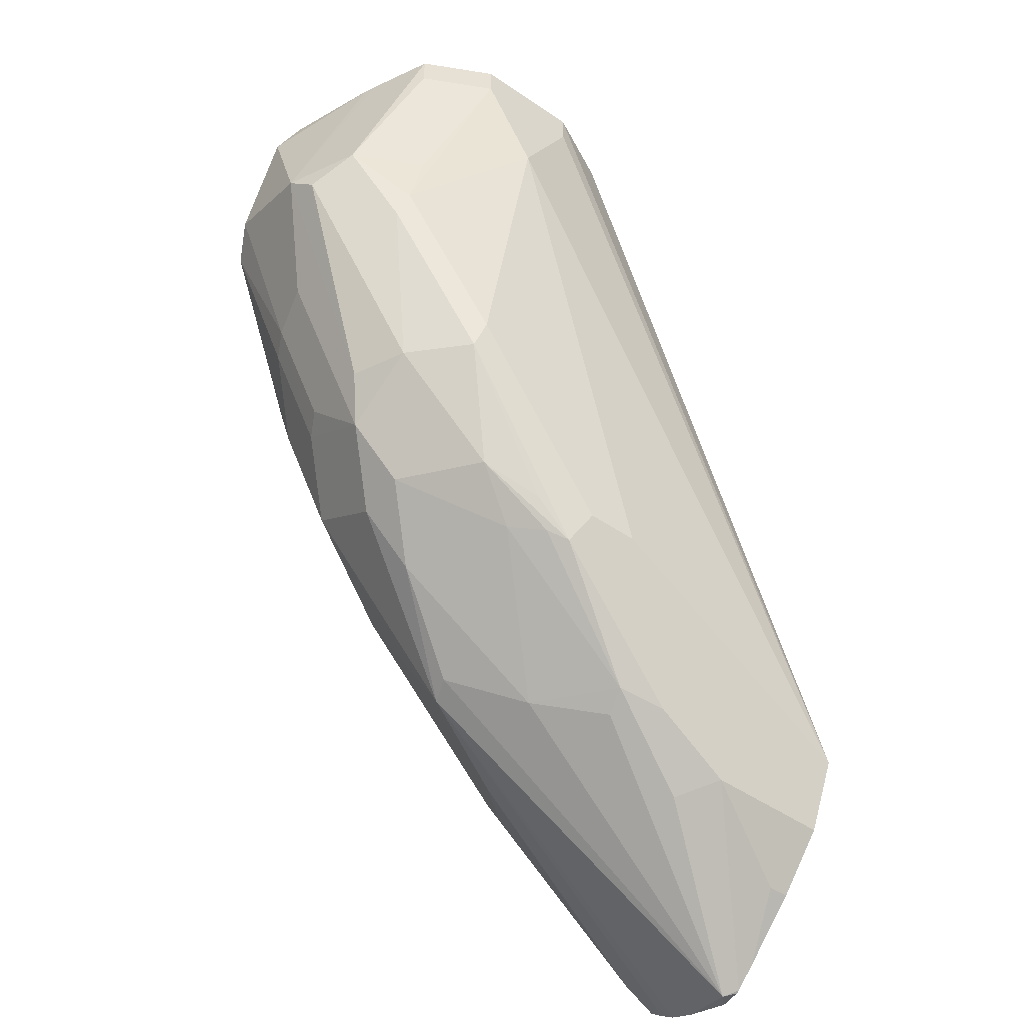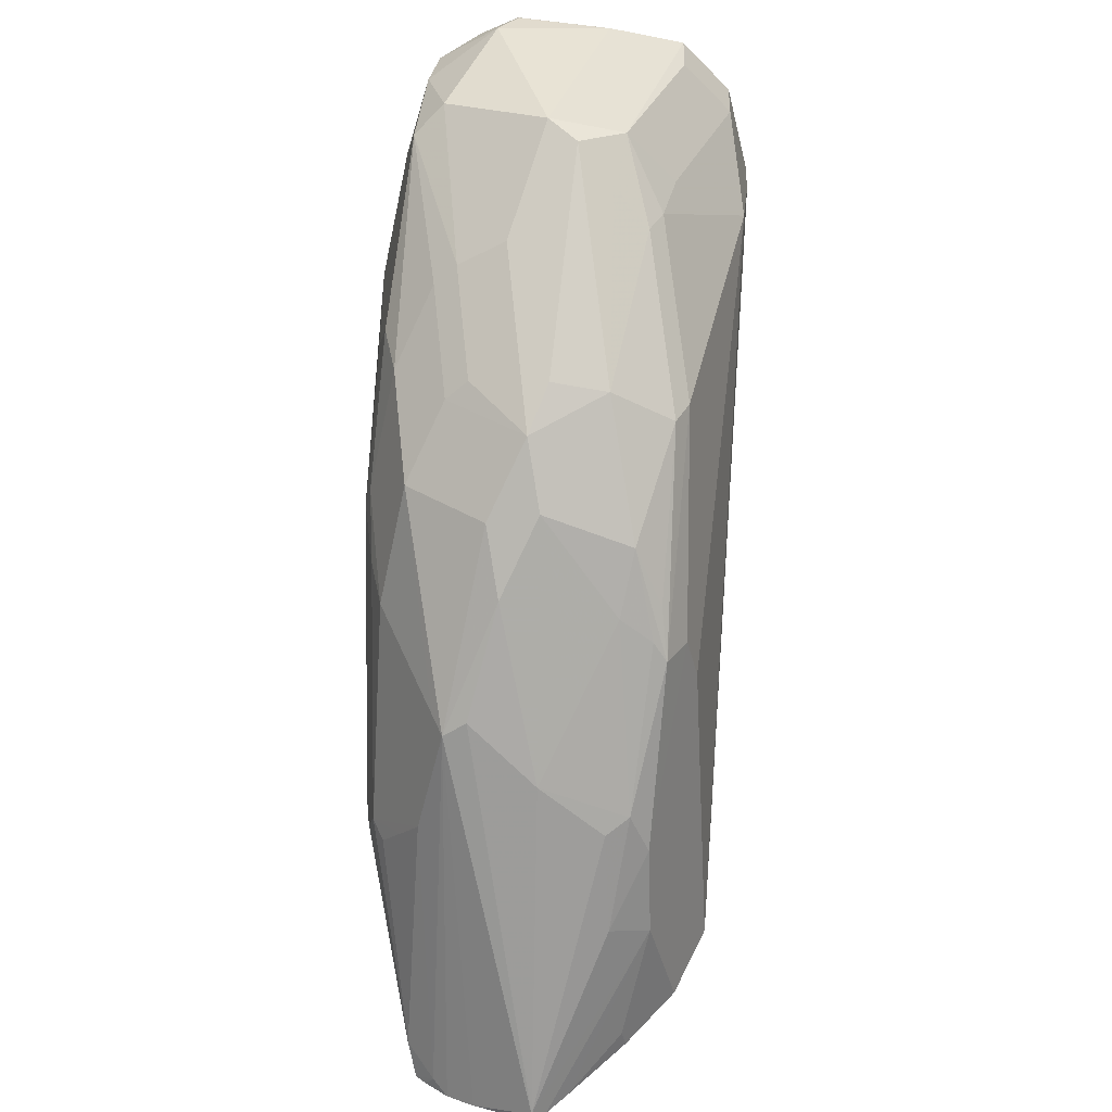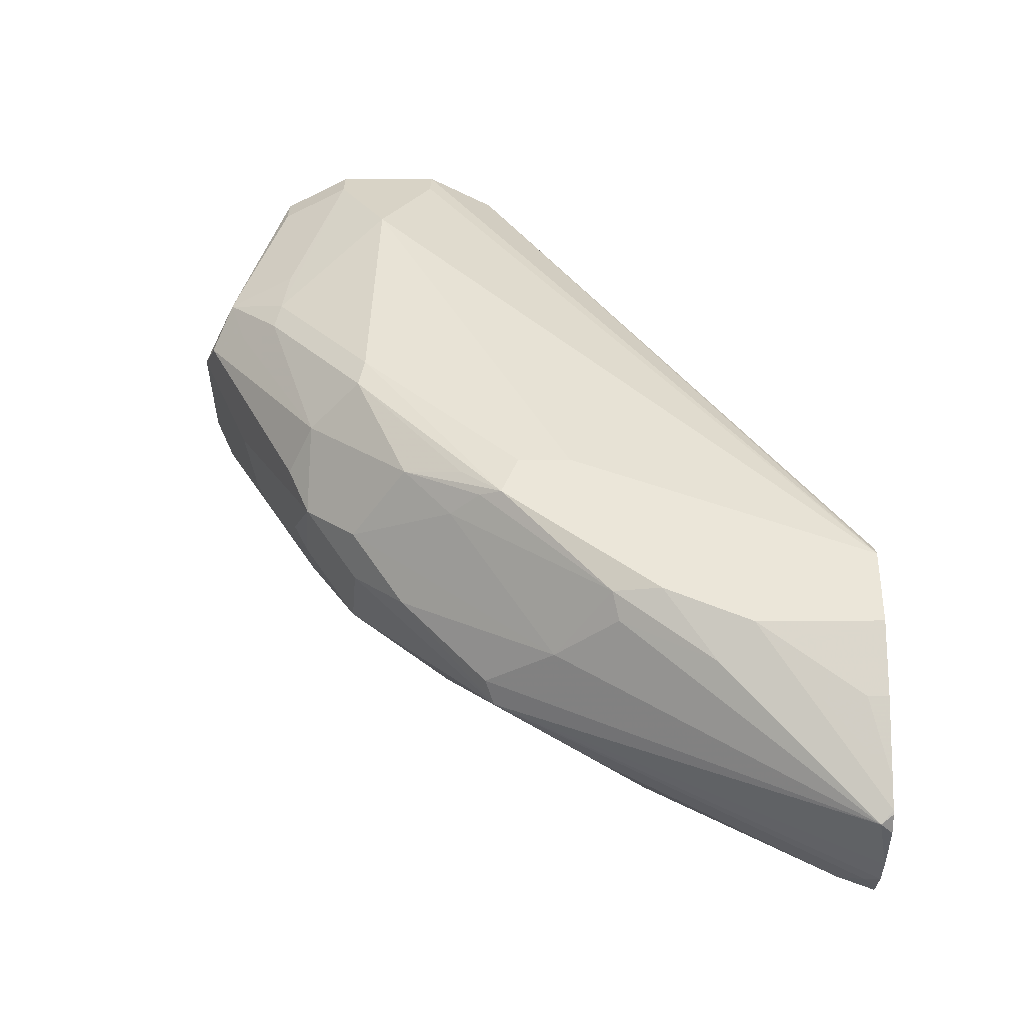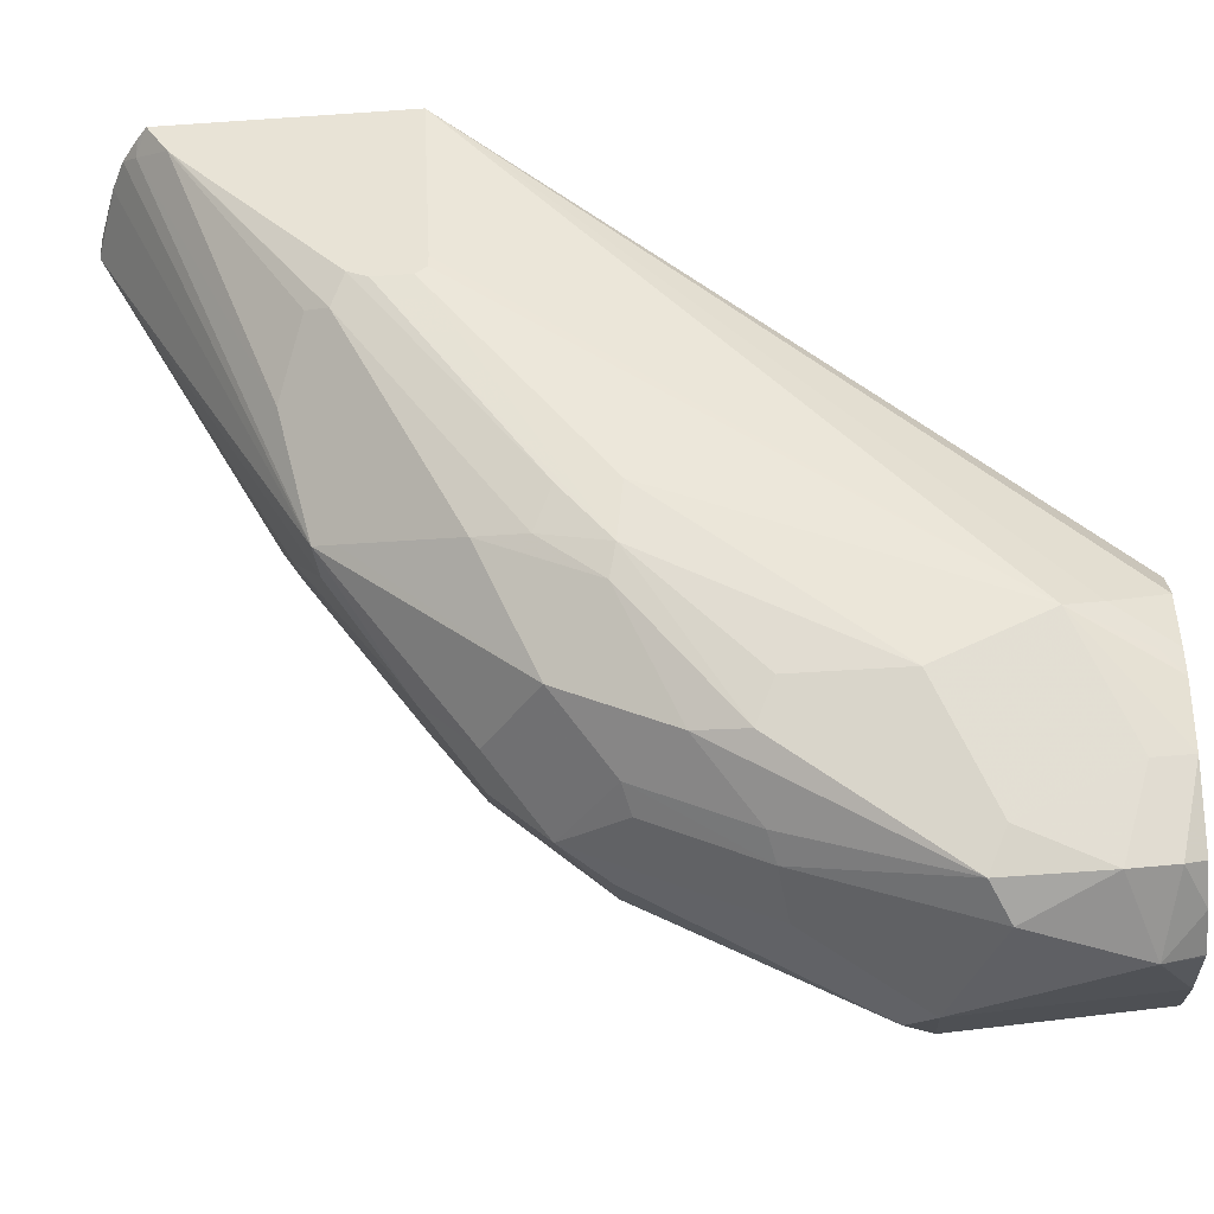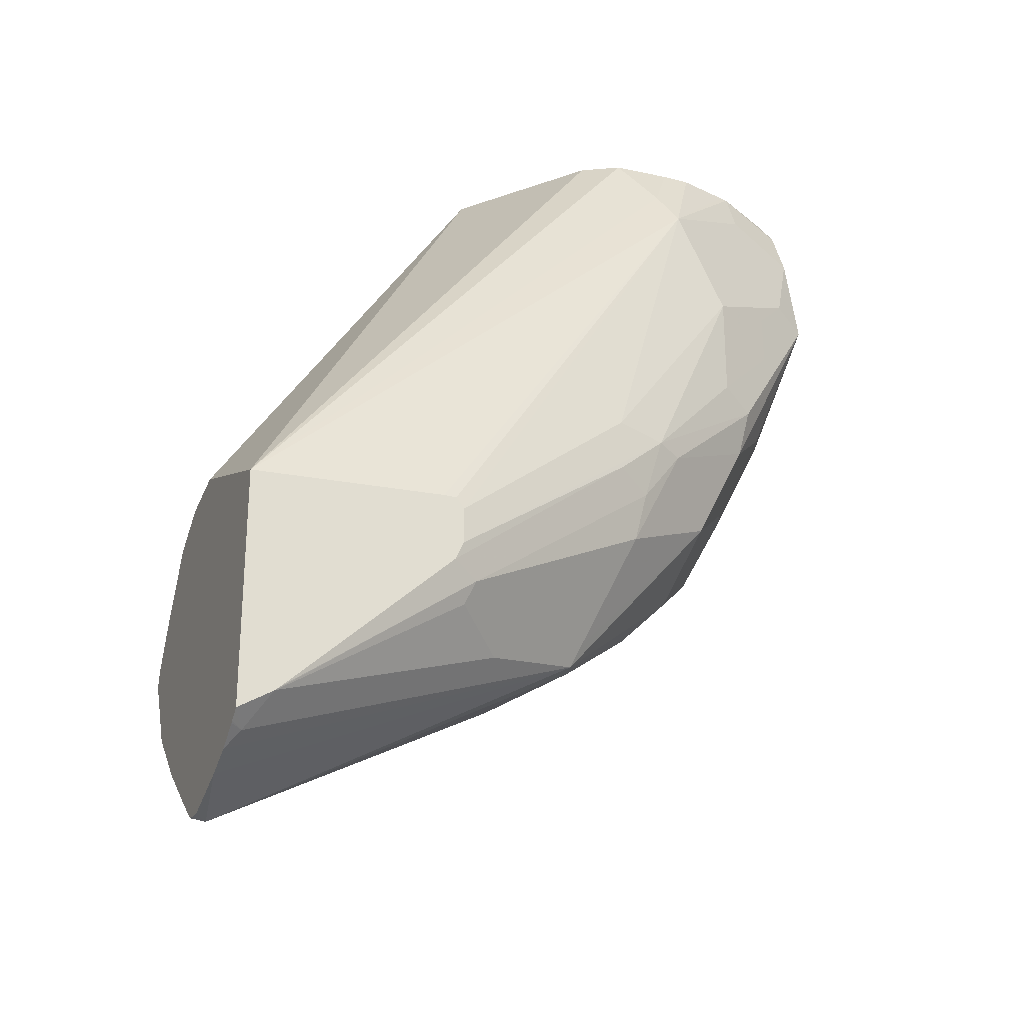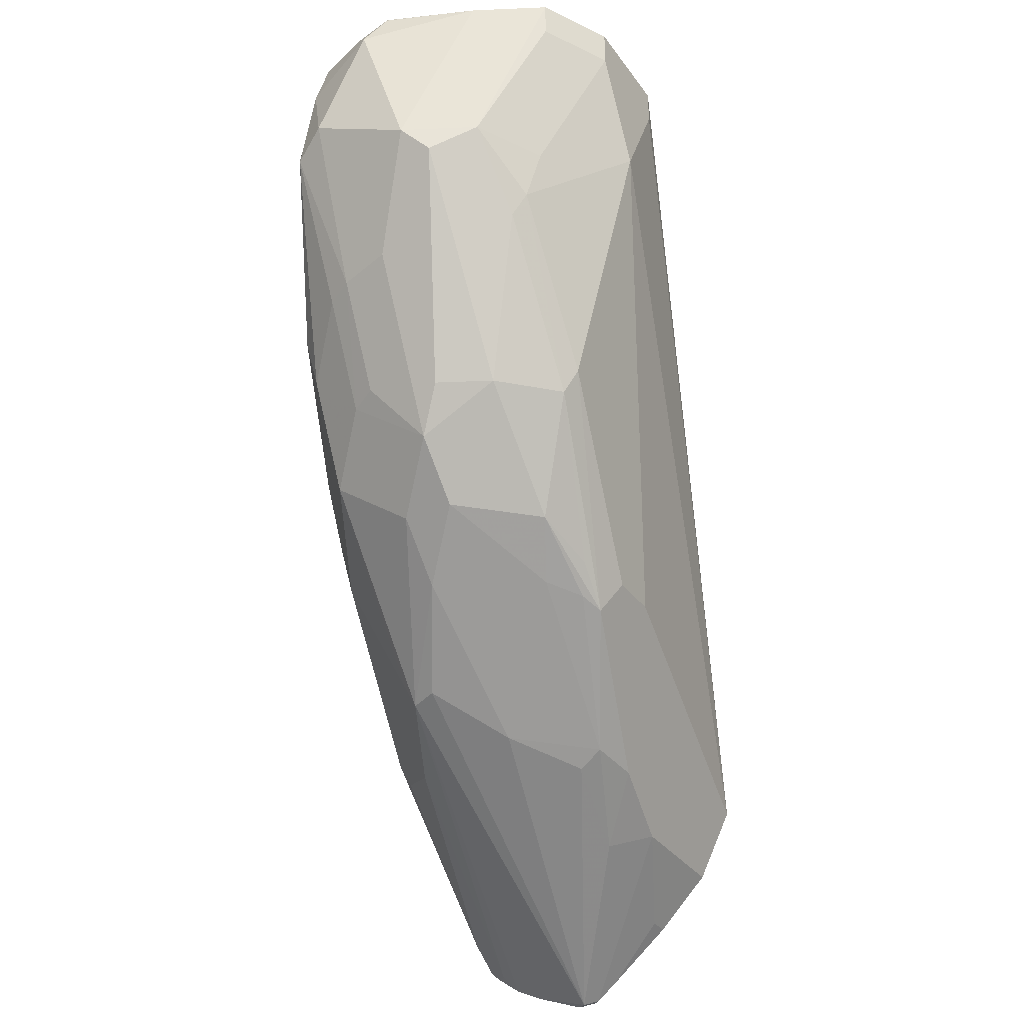
<metadata>
{"format":"obj","ext":"obj","renderer":"f3d","projection":"perspective","resolution":1024,"background":"white","views":[{"elev":-51.2,"azim":53.6,"up":"+Z"},{"elev":-40.7,"azim":13.2,"up":"+Z"},{"elev":-62.0,"azim":90.3,"up":"+Z"},{"elev":-43.5,"azim":-85.3,"up":"+Y"},{"elev":-26.4,"azim":-112.8,"up":"+Z"},{"elev":-33.4,"azim":30.0,"up":"+Z"}]}
</metadata>
<code>
v 0.7731 -0.1093 -0.45
v 0.7813 -0.1093 -0.4494
v 0.7779 -0.1141 -0.4512
v 0.7523 -0.1093 -0.442
v 0.7813 -0.1106 -0.4494
v 0.7826 -0.1093 -0.4487
v 0.8366 -0.159 -0.401
v 0.8228 -0.1729 -0.4079
v 0.8297 -0.21 -0.3889
v 0.809 -0.2351 -0.3803
v 0.7882 -0.2627 -0.3664
v 0.7779 -0.2593 -0.3682
v 0.7412 -0.1093 -0.4364
v 0.7917 -0.1093 -0.4416
v 0.8159 -0.1176 -0.4217
v 0.8366 -0.1093 -0.401
v 0.8448 -0.1093 -0.3845
v 0.8435 -0.1936 -0.3872
v 0.8401 -0.2126 -0.3837
v 0.8297 -0.2558 -0.3595
v 0.8297 -0.318 -0.318
v 0.809 -0.2973 -0.3388
v 0.7744 -0.2627 -0.3595
v 0.7571 -0.2178 -0.3785
v 0.7364 -0.1141 -0.4304
v 0.809 -0.318 -0.318
v 0.7779 -0.3215 -0.2956
v 0.7323 -0.1093 -0.4298
v 0.8159 -0.1093 -0.4217
v 0.8504 -0.1093 -0.3734
v 0.8574 -0.2005 -0.3595
v 0.8574 -0.2213 -0.3595
v 0.8643 -0.2558 -0.3457
v 0.8608 -0.2645 -0.3422
v 0.8504 -0.2766 -0.3388
v 0.8608 -0.2956 -0.3215
v 0.8297 -0.3388 -0.2973
v 0.7571 -0.2386 -0.3578
v 0.7571 -0.28 -0.3163
v 0.7571 -0.2593 -0.3371
v 0.7329 -0.2005 -0.3595
v 0.7467 -0.2074 -0.3734
v 0.7276 -0.1228 -0.4173
v 0.7276 -0.1093 -0.4257
v 0.7316 -0.1093 -0.4292
v 0.7986 -0.3422 -0.2749
v 0.7779 -0.3422 -0.2541
v 0.7571 -0.3007 -0.2749
v 0.8712 -0.2282 -0.3319
v 0.849 -0.1093 -0.367
v 0.8989 -0.2626 -0.1101
v 0.9127 -0.2904 -0.1101
v 0.9127 -0.2904 -0.1245
v 0.9127 -0.3111 -0.166
v 0.8712 -0.2489 -0.3319
v 0.8867 -0.3137 -0.2697
v 0.8816 -0.3163 -0.28
v 0.866 -0.2722 -0.3319
v 0.8608 -0.337 -0.28
v 0.8401 -0.3474 -0.28
v 0.8297 -0.3733 -0.2282
v 0.809 -0.3474 -0.2723
v 0.7537 -0.2835 -0.2973
v 0.7276 -0.19 -0.3543
v 0.7276 -0.125 -0.4154
v 0.7364 -0.1971 -0.3682
v 0.7467 -0.2696 -0.2904
v 0.7276 -0.1093 -0.333
v 0.809 -0.3682 -0.2308
v 0.7986 -0.363 -0.2334
v 0.7951 -0.3872 -0.1729
v 0.7744 -0.3457 -0.2351
v 0.7519 -0.2904 -0.2723
v 0.844 -0.1093 -0.357
v 0.8782 -0.2419 -0.1101
v 0.9127 -0.3319 -0.1101
v 0.9127 -0.3319 -0.1245
v 0.8867 -0.3552 -0.2075
v 0.8816 -0.3578 -0.2178
v 0.8712 -0.3733 -0.2075
v 0.8608 -0.3889 -0.1971
v 0.8504 -0.3941 -0.1867
v 0.8401 -0.3682 -0.2386
v 0.7276 -0.1933 -0.3468
v 0.7882 -0.1093 -0.3083
v 0.7276 -0.1851 -0.3286
v 0.7675 -0.3111 -0.1452
v 0.7744 -0.3042 -0.1314
v 0.7867 -0.2912 -0.1101
v 0.7951 -0.2766 -0.1101
v 0.8463 -0.2365 -0.1101
v 0.809 -0.3941 -0.166
v 0.7986 -0.3837 -0.1348
v 0.7882 -0.3733 -0.166
v 0.7813 -0.3595 -0.2005
v 0.7675 -0.3319 -0.2282
v 0.7467 -0.2696 -0.2697
v 0.7276 -0.1933 -0.3327
v 0.7675 -0.3319 -0.1867
v 0.8385 -0.1093 -0.3466
v 0.8616 -0.2377 -0.1101
v 0.8362 -0.1093 -0.3427
v 0.8245 -0.1093 -0.3237
v 0.809 -0.1093 -0.313
v 0.901 -0.3553 -0.1101
v 0.8988 -0.3595 -0.1245
v 0.885 -0.3664 -0.1867
v 0.8919 -0.3526 -0.1867
v 0.8781 -0.3803 -0.1867
v 0.8754 -0.3713 -0.1101
v 0.8712 -0.3733 -0.1101
v 0.8297 -0.3941 -0.1245
v 0.8558 -0.2365 -0.1101
v 0.7276 -0.19 -0.3286
v 0.7882 -0.3526 -0.1245
v 0.7911 -0.3497 -0.1101
v 0.7902 -0.3463 -0.1101
v 0.7851 -0.3255 -0.1101
v 0.7813 -0.318 -0.1175
v 0.7851 -0.3143 -0.1101
v 0.8021 -0.3803 -0.1175
v 0.7813 -0.3595 -0.1798
v 0.8988 -0.3595 -0.1101
v 0.8375 -0.3865 -0.1101
v 0.8366 -0.3872 -0.1106
v 0.836 -0.3869 -0.1101
v 0.8201 -0.3829 -0.1101
v 0.8058 -0.3765 -0.1101
f 54 77 78
f 63 73 67
f 54 78 56
f 56 78 57
f 57 78 79
f 59 79 80
f 59 80 81
f 59 81 60
f 60 81 82
f 60 82 83
f 61 83 82
f 61 82 69
f 57 79 59
f 68 90 91
f 67 73 84
f 68 86 87
f 68 87 88
f 68 88 89
f 68 89 90
f 68 91 85
f 69 82 92
f 69 92 71
f 69 71 70
f 71 92 93
f 71 93 94
f 71 94 122
f 52 54 53
f 71 122 95
f 64 67 84
f 52 77 54
f 51 90 89
f 51 76 52
f 71 95 72
f 46 70 47
f 47 70 71
f 47 71 72
f 47 72 48
f 48 72 73
f 48 73 63
f 49 54 56
f 49 56 55
f 50 74 75
f 50 75 51
f 51 75 101
f 51 101 113
f 52 76 77
f 51 113 91
f 51 89 120
f 51 120 118
f 51 118 117
f 51 117 116
f 51 116 128
f 51 128 127
f 51 127 126
f 51 126 124
f 51 124 111
f 51 111 110
f 51 110 123
f 51 123 105
f 51 105 76
f 51 91 90
f 72 95 96
f 87 117 118
f 73 97 98
f 87 118 119
f 87 119 88
f 87 114 98
f 87 98 97
f 88 119 120
f 88 120 89
f 92 112 93
f 93 112 121
f 93 121 116
f 93 116 115
f 93 115 94
f 94 99 122
f 95 122 99
f 87 116 117
f 95 99 96
f 105 123 106
f 106 123 109
f 109 123 110
f 111 124 125
f 111 125 112
f 112 125 126
f 112 126 127
f 112 127 121
f 116 121 128
f 118 120 119
f 121 127 128
f 124 126 125
f 46 69 70
f 101 104 113
f 72 96 73
f 87 115 116
f 87 99 94
f 73 98 84
f 73 96 99
f 73 99 97
f 74 100 75
f 75 100 102
f 75 102 103
f 75 103 104
f 75 104 101
f 76 105 77
f 77 105 106
f 77 106 109
f 77 109 107
f 77 107 108
f 87 94 115
f 77 108 78
f 78 107 109
f 78 109 79
f 79 109 80
f 80 109 81
f 81 109 82
f 82 109 110
f 82 110 111
f 82 111 112
f 82 112 92
f 85 91 113
f 85 113 104
f 86 114 87
f 87 97 99
f 78 108 107
f 46 62 69
f 12 25 13
f 43 86 68
f 6 14 7
f 7 14 15
f 7 15 29
f 7 29 16
f 7 16 17
f 7 17 18
f 7 18 8
f 8 18 19
f 8 19 9
f 9 19 10
f 10 19 20
f 10 20 21
f 10 21 22
f 10 22 11
f 11 22 12
f 12 23 24
f 12 24 25
f 12 22 26
f 12 26 27
f 12 27 23
f 13 25 28
f 14 29 15
f 17 30 31
f 17 31 32
f 17 32 18
f 18 32 33
f 18 33 19
f 5 6 7
f 4 12 13
f 3 12 4
f 3 11 12
f 43 68 44
f 1 3 4
f 1 4 13
f 1 13 28
f 1 28 45
f 1 45 44
f 1 44 68
f 1 68 85
f 1 85 104
f 1 104 103
f 1 103 102
f 1 102 100
f 1 100 74
f 19 33 34
f 1 74 50
f 1 30 17
f 1 17 16
f 1 16 29
f 1 29 14
f 1 14 6
f 1 6 2
f 2 5 3
f 2 6 5
f 3 5 7
f 3 7 8
f 3 8 9
f 3 9 10
f 3 10 11
f 1 50 30
f 19 34 35
f 1 2 3
f 20 35 21
f 33 57 58
f 33 58 36
f 33 36 34
f 34 36 35
f 36 58 57
f 36 57 59
f 37 59 60
f 37 60 83
f 37 83 61
f 37 61 69
f 37 69 62
f 37 62 46
f 38 40 41
f 33 56 57
f 39 48 63
f 39 41 40
f 41 64 65
f 41 65 43
f 41 43 66
f 41 66 42
f 41 63 67
f 41 67 64
f 42 66 43
f 43 65 64
f 43 64 84
f 43 84 98
f 43 98 114
f 19 35 20
f 39 63 41
f 33 55 56
f 43 114 86
f 31 55 32
f 32 55 33
f 21 35 36
f 21 36 59
f 21 59 37
f 21 37 26
f 21 26 22
f 23 38 24
f 23 27 39
f 23 39 40
f 24 38 41
f 24 41 42
f 24 42 43
f 24 43 25
f 25 43 44
f 23 40 38
f 25 45 28
f 31 49 55
f 25 44 45
f 30 53 54
f 30 52 53
f 30 51 52
f 30 50 51
f 30 49 31
f 30 54 49
f 27 47 48
f 26 37 46
f 27 46 47
f 26 46 27
f 27 48 39

</code>
